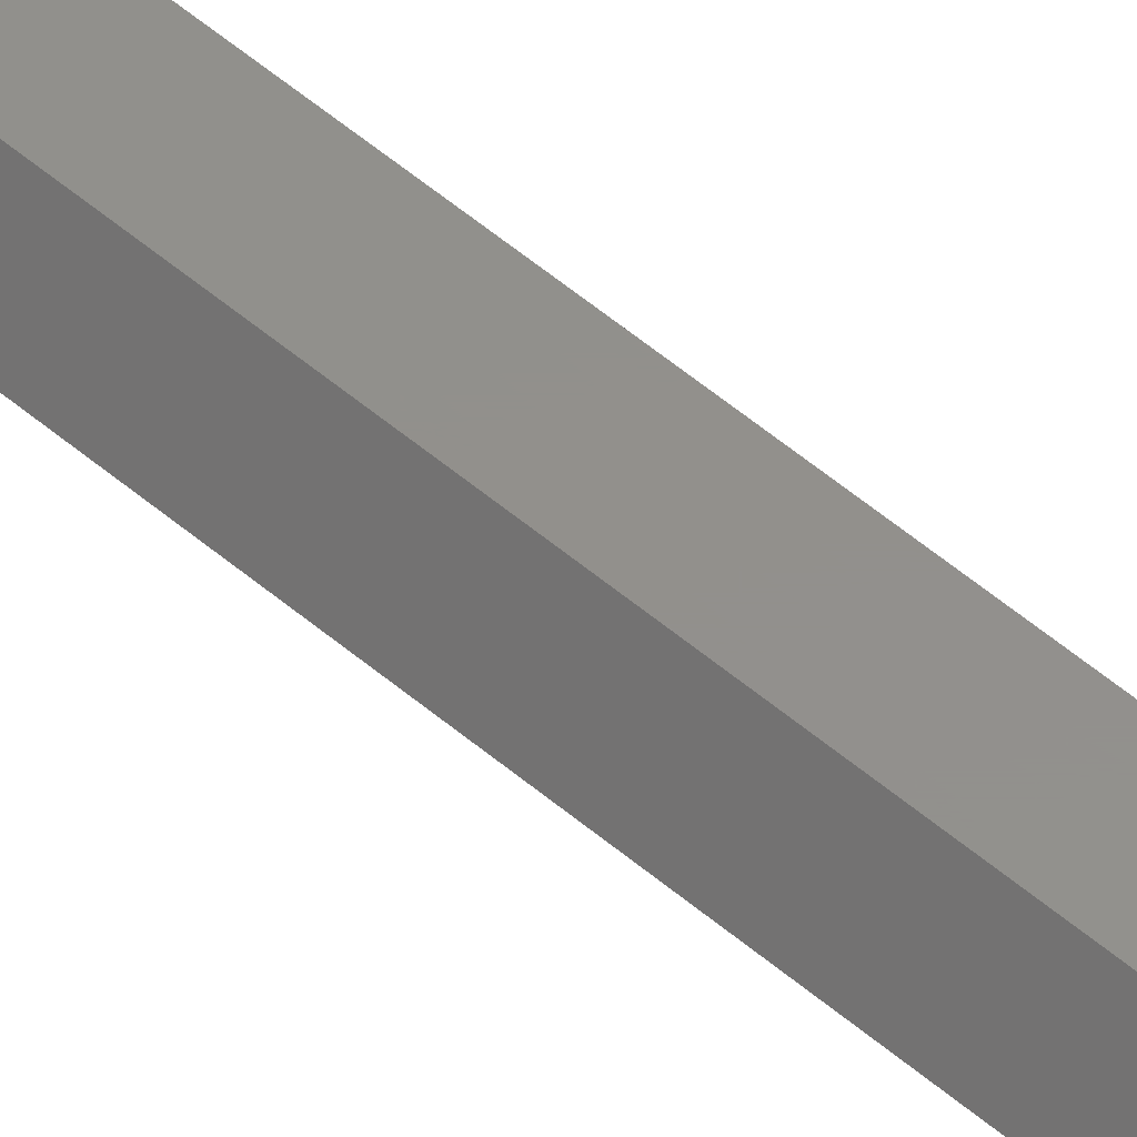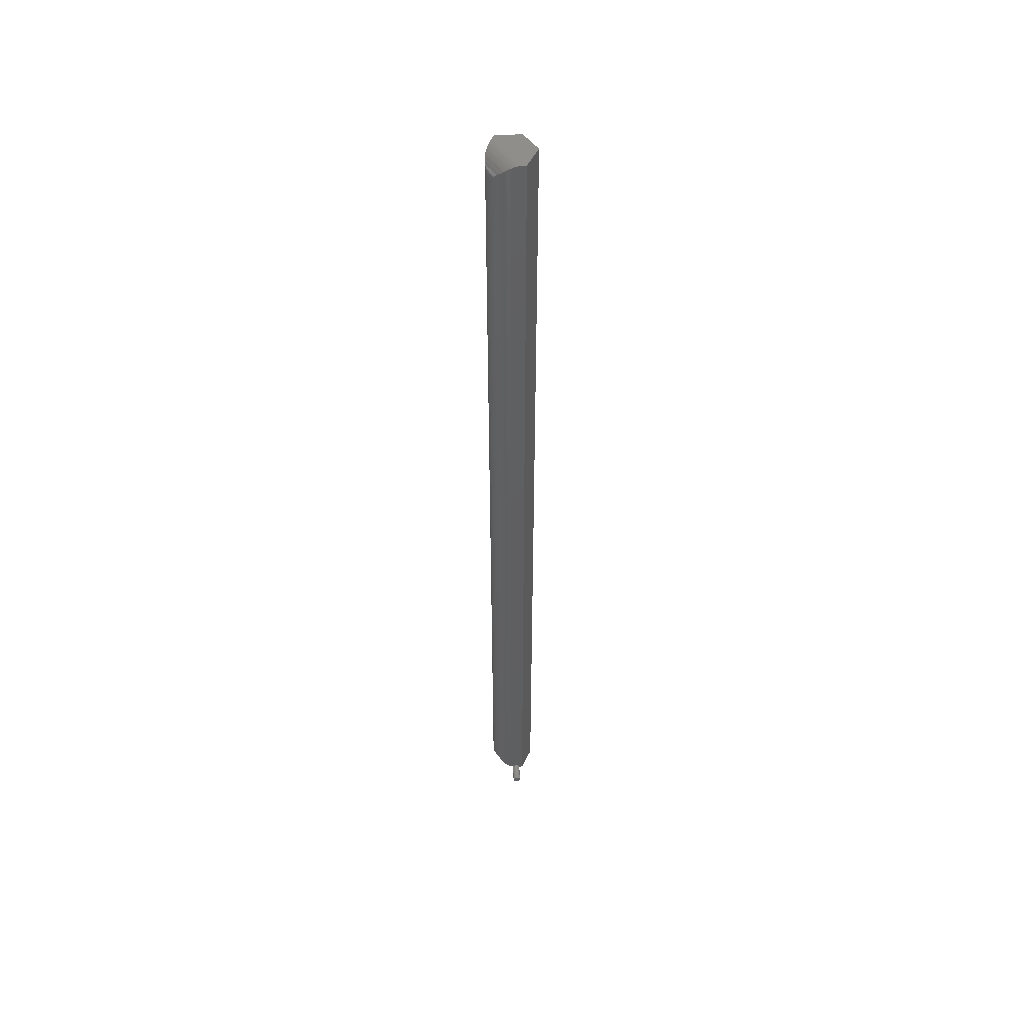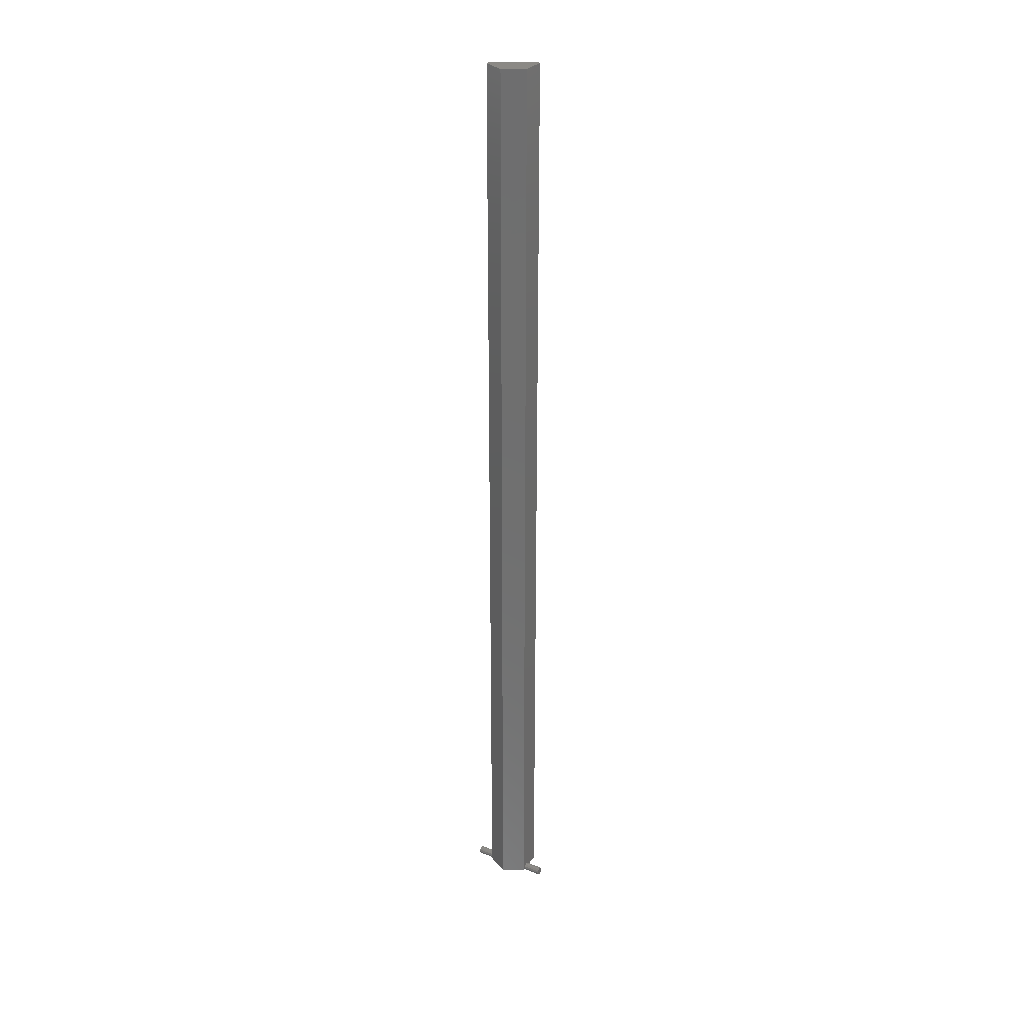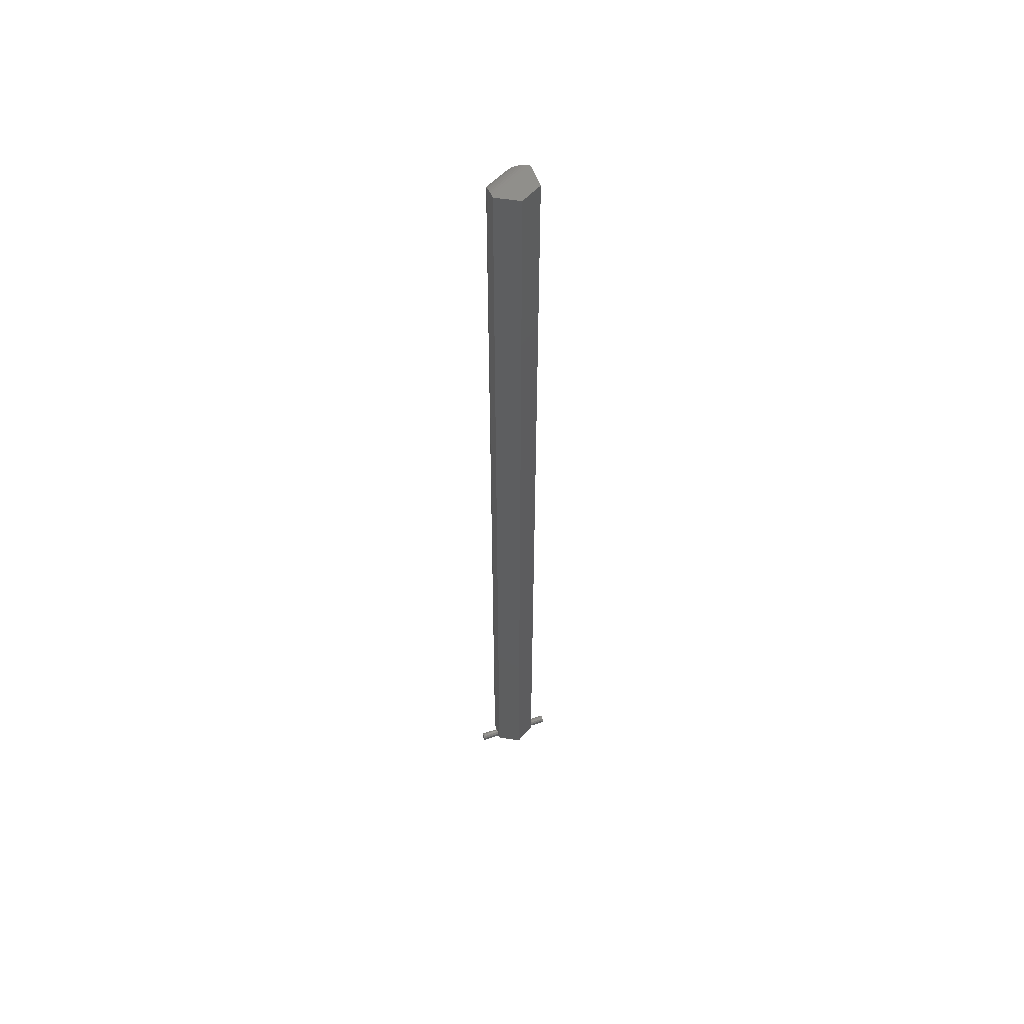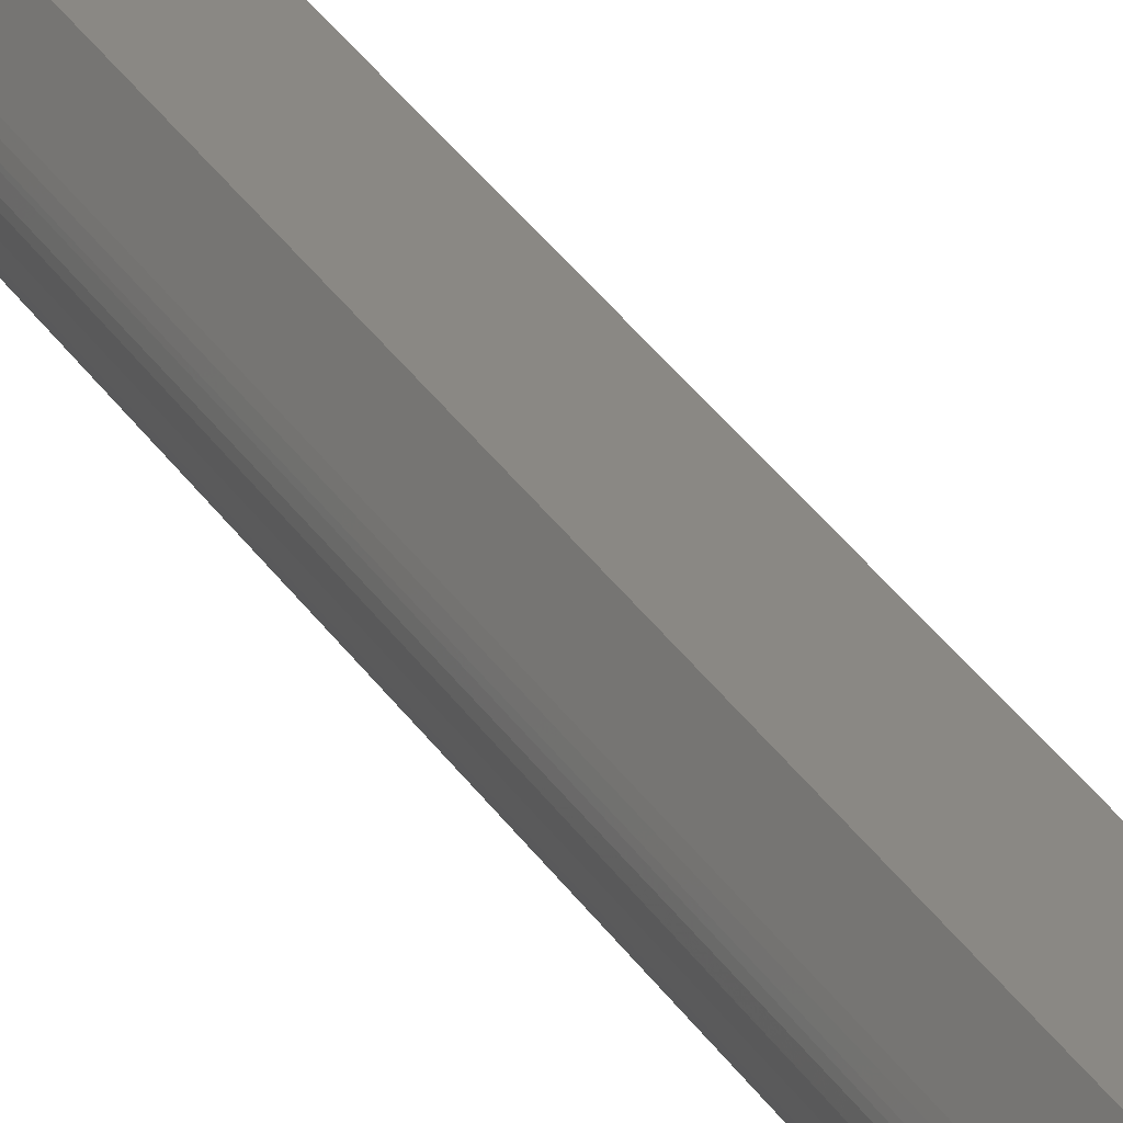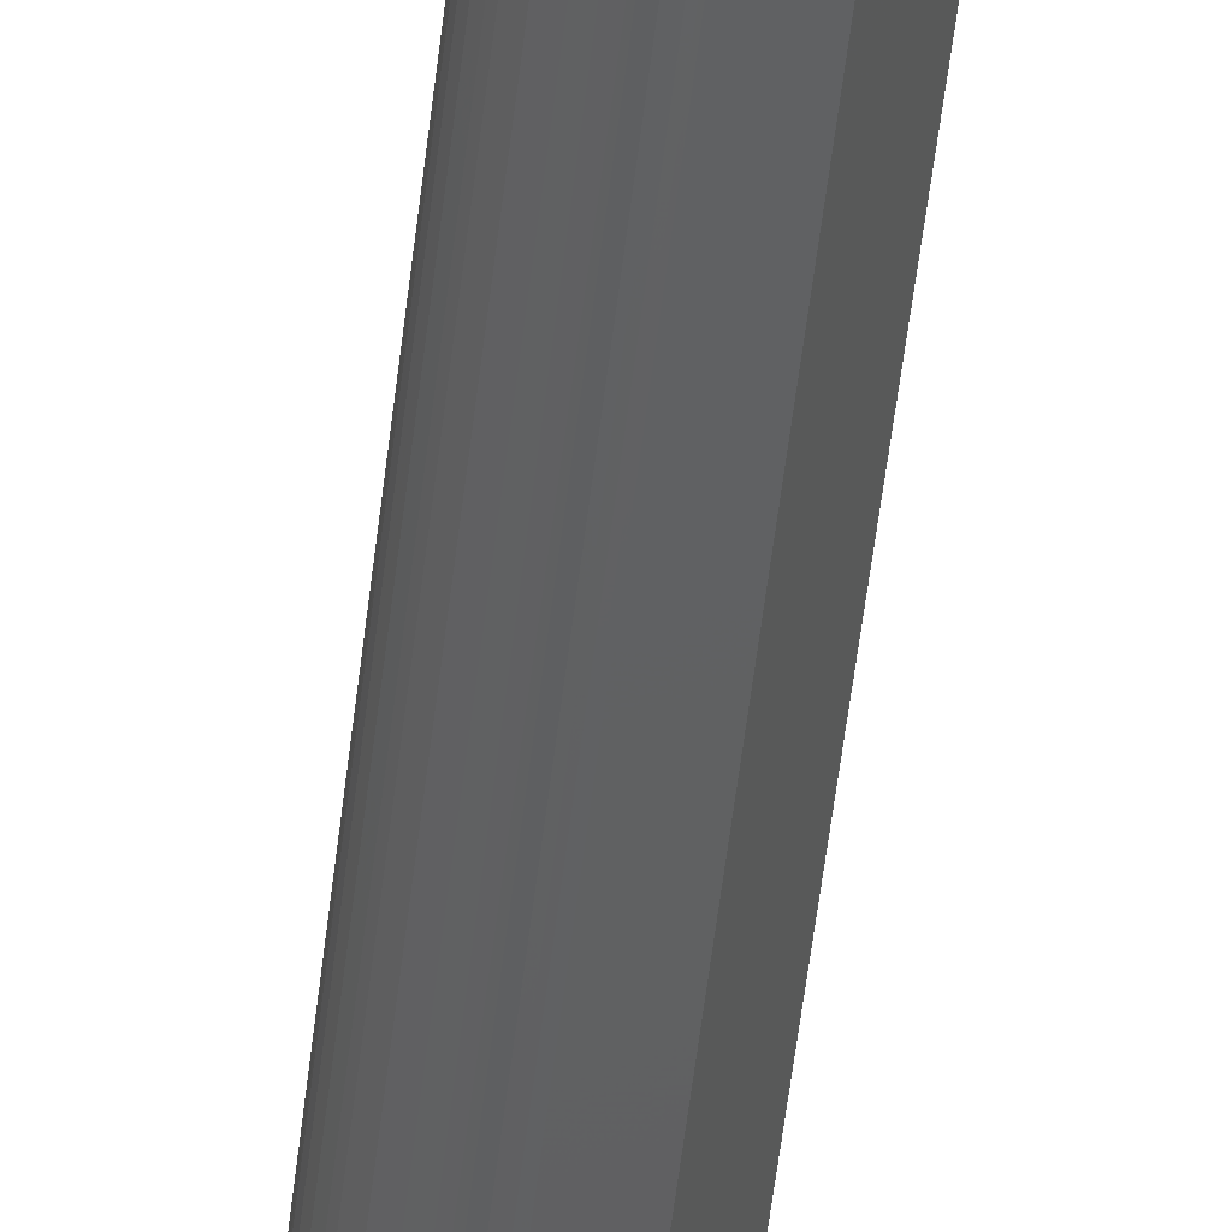
<metadata>
{"format":"stl","ext":"stl","renderer":"f3d","projection":"perspective","resolution":1024,"background":"white","views":[{"elev":53.4,"azim":132.4,"up":"+Y"},{"elev":49.7,"azim":-3.8,"up":"+Z"},{"elev":29.0,"azim":119.6,"up":"+Z"},{"elev":54.6,"azim":71.0,"up":"+Z"},{"elev":27.0,"azim":-23.6,"up":"+Y"},{"elev":-41.8,"azim":-5.4,"up":"+Y"}]}
</metadata>
<code>
# stl→obj: 92 verts, 180 faces
v 0.004318 -0.01649 0.75
v -0.01599 0.0136 0.7498
v 0.001878 -0.01654 0.7499
v -0.01469 0.01598 0.75
v -0.01897 -0.007637 0.7344
v -0.01625 -0.01159 0.7377
v -0.01993 -0.005697 0.7365
v -0.0182 -0.008939 0.7344
v -0.02062 -0.003621 0.7387
v -0.01372 -0.01382 0.7408
v -0.02097 -0.001804 0.7404
v -0.0123 -0.01471 0.7423
v -0.02111 8.345e-05 0.7421
v -0.009201 -0.01601 0.745
v -0.0208 0.003332 0.7448
v -0.007558 -0.01641 0.7462
v -0.0204 0.00492 0.7459
v -0.00588 -0.01663 0.7472
v -0.01982 0.006458 0.747
v -0.01791 0.01009 0.7489
v -0.002132 -0.01662 0.7489
v -0.0001203 -0.01658 0.7495
v -0.01695 0.01185 0.7495
v -0.01919 0.007761 0.7478
v -0.004395 -0.01667 0.748
v -0.01897 -0.007637 0.01562
v -0.0182 -0.008939 0.01562
v -0.01993 -0.005697 0.01346
v -0.01625 -0.01159 0.01235
v -0.005554 -0.01665 0.002581
v -0.002932 -0.01664 0.001336
v -0.004395 -0.01667 0.001978
v -0.01982 0.006458 0.003028
v -0.007558 -0.01641 0.003798
v -0.0204 0.00492 0.004067
v -0.009201 -0.01601 0.004971
v -0.01079 -0.01544 0.006265
v -0.02104 0.001714 0.006508
v -0.01372 -0.01382 0.009154
v -0.02097 -0.001804 0.009578
v -0.02062 -0.003621 0.01132
v -0.01919 0.007761 0.002218
v -0.01791 0.01009 0.001102
v -0.003027 -0.01521 0.001075
v -0.01695 0.01184 0.0005325
v -0.003207 -0.00363 1.208e-19
v -0.01534 0.01478 4.39e-05
v -0.01469 0.01598 0
v -0.01398 0.01727 0.75
v -0.01398 0.01727 0
v 0.006168 -0.01645 0
v 0.002836 -0.01652 0.001799
v 0.003372 -0.01651 0
v 0.006168 -0.01645 0.75
v -0.0008628 -0.01659 0.003151
v 0.001212 -0.01655 0.00309
v 0.01562 0.0008224 0.75
v 0.005757 0.01727 0.75
v -0.003207 0.01727 0
v -0.001563 -0.03125 0.002849
v -0.002767 -0.03125 0.001645
v -0.003207 -0.03125 1.208e-19
v -0.003207 -0.01664 1.208e-19
v 0.003372 -0.03125 -6.848e-19
v 0.002931 -0.03125 0.001645
v 0.001727 -0.03125 0.002849
v 8.224e-05 -0.03125 0.003289
v 0.002931 -0.03125 -0.001645
v 0.002931 0.03125 -0.001645
v 0.003372 0.03125 -6.848e-19
v 0.003372 0.01727 0
v -0.002767 0.03125 -0.001645
v -0.002767 -0.03125 -0.001645
v -0.003207 0.03125 1.208e-19
v 0.001727 0.03125 -0.002849
v 0.001727 -0.03125 -0.002849
v 8.224e-05 0.03125 -0.003289
v 8.224e-05 -0.03125 -0.003289
v -0.001563 0.03125 -0.002849
v -0.001563 -0.03125 -0.002849
v -0.002767 0.01727 0.001645
v 0.002931 0.01727 0.001645
v 0.005757 0.01727 0
v 8.224e-05 0.01727 0.003289
v -0.001563 0.01727 0.002849
v 0.001727 0.01727 0.002849
v 0.01562 0.0008224 0
v -0.002767 0.03125 0.001645
v -0.001563 0.03125 0.002849
v 8.224e-05 0.03125 0.003289
v 0.001727 0.03125 0.002849
v 0.002931 0.03125 0.001645
f 1 2 3
f 1 4 2
f 5 6 7
f 5 8 6
f 7 6 9
f 9 6 10
f 9 10 11
f 11 10 12
f 11 12 13
f 13 12 14
f 13 14 15
f 15 14 16
f 15 16 17
f 17 16 18
f 17 18 19
f 20 21 22
f 20 22 23
f 23 22 3
f 23 3 2
f 24 19 18
f 24 18 25
f 24 25 21
f 24 21 20
f 26 27 5
f 5 27 8
f 27 28 29
f 27 26 28
f 30 31 32
f 33 34 35
f 35 34 36
f 35 36 37
f 35 37 38
f 38 37 39
f 38 39 40
f 41 40 39
f 39 29 41
f 28 41 29
f 30 34 33
f 30 33 42
f 30 42 43
f 44 31 30
f 44 30 43
f 44 43 45
f 46 44 45
f 46 45 47
f 46 47 48
f 4 49 50
f 4 50 43
f 4 43 42
f 43 50 48
f 43 48 47
f 43 47 45
f 42 24 20
f 42 20 23
f 42 23 2
f 42 2 4
f 24 33 19
f 24 42 33
f 26 7 28
f 26 5 7
f 28 7 9
f 28 9 41
f 41 9 11
f 41 11 40
f 40 11 13
f 40 13 38
f 38 13 15
f 38 15 35
f 35 15 17
f 35 17 19
f 35 19 33
f 51 52 53
f 51 54 52
f 25 55 21
f 25 32 55
f 32 31 55
f 22 21 3
f 1 3 21
f 54 1 21
f 54 21 55
f 54 55 56
f 54 56 52
f 8 29 6
f 8 27 29
f 34 16 14
f 34 14 36
f 37 36 14
f 14 12 37
f 39 37 12
f 39 12 10
f 39 10 6
f 39 6 29
f 30 32 25
f 30 25 18
f 30 18 16
f 30 16 34
f 1 54 57
f 1 57 4
f 4 57 58
f 4 58 49
f 46 48 59
f 48 50 59
f 31 60 55
f 31 61 60
f 62 61 63
f 46 63 61
f 46 61 31
f 46 31 44
f 64 53 65
f 65 53 52
f 65 52 66
f 66 52 56
f 66 56 67
f 67 56 55
f 67 55 60
f 68 69 70
f 68 70 71
f 68 71 53
f 68 53 64
f 72 73 62
f 72 62 63
f 72 63 46
f 72 46 59
f 72 59 74
f 69 68 75
f 75 68 76
f 75 76 77
f 77 76 78
f 77 78 79
f 79 78 80
f 79 80 72
f 72 80 73
f 50 81 59
f 50 49 81
f 71 82 83
f 49 58 84
f 49 84 85
f 49 85 81
f 58 83 82
f 58 82 86
f 58 86 84
f 51 53 87
f 53 83 87
f 71 83 53
f 74 59 88
f 88 59 81
f 88 81 89
f 89 81 85
f 89 85 90
f 90 85 84
f 90 84 91
f 91 84 86
f 91 86 92
f 92 86 82
f 92 82 70
f 70 82 71
f 87 83 57
f 57 83 58
f 51 87 54
f 54 87 57
f 88 89 90
f 88 90 91
f 92 88 91
f 69 72 70
f 69 79 72
f 77 79 69
f 75 77 69
f 74 88 92
f 74 92 70
f 74 70 72
f 67 60 61
f 66 67 61
f 66 61 65
f 64 73 68
f 73 80 68
f 68 80 78
f 68 78 76
f 62 73 64
f 62 64 65
f 62 65 61

</code>
